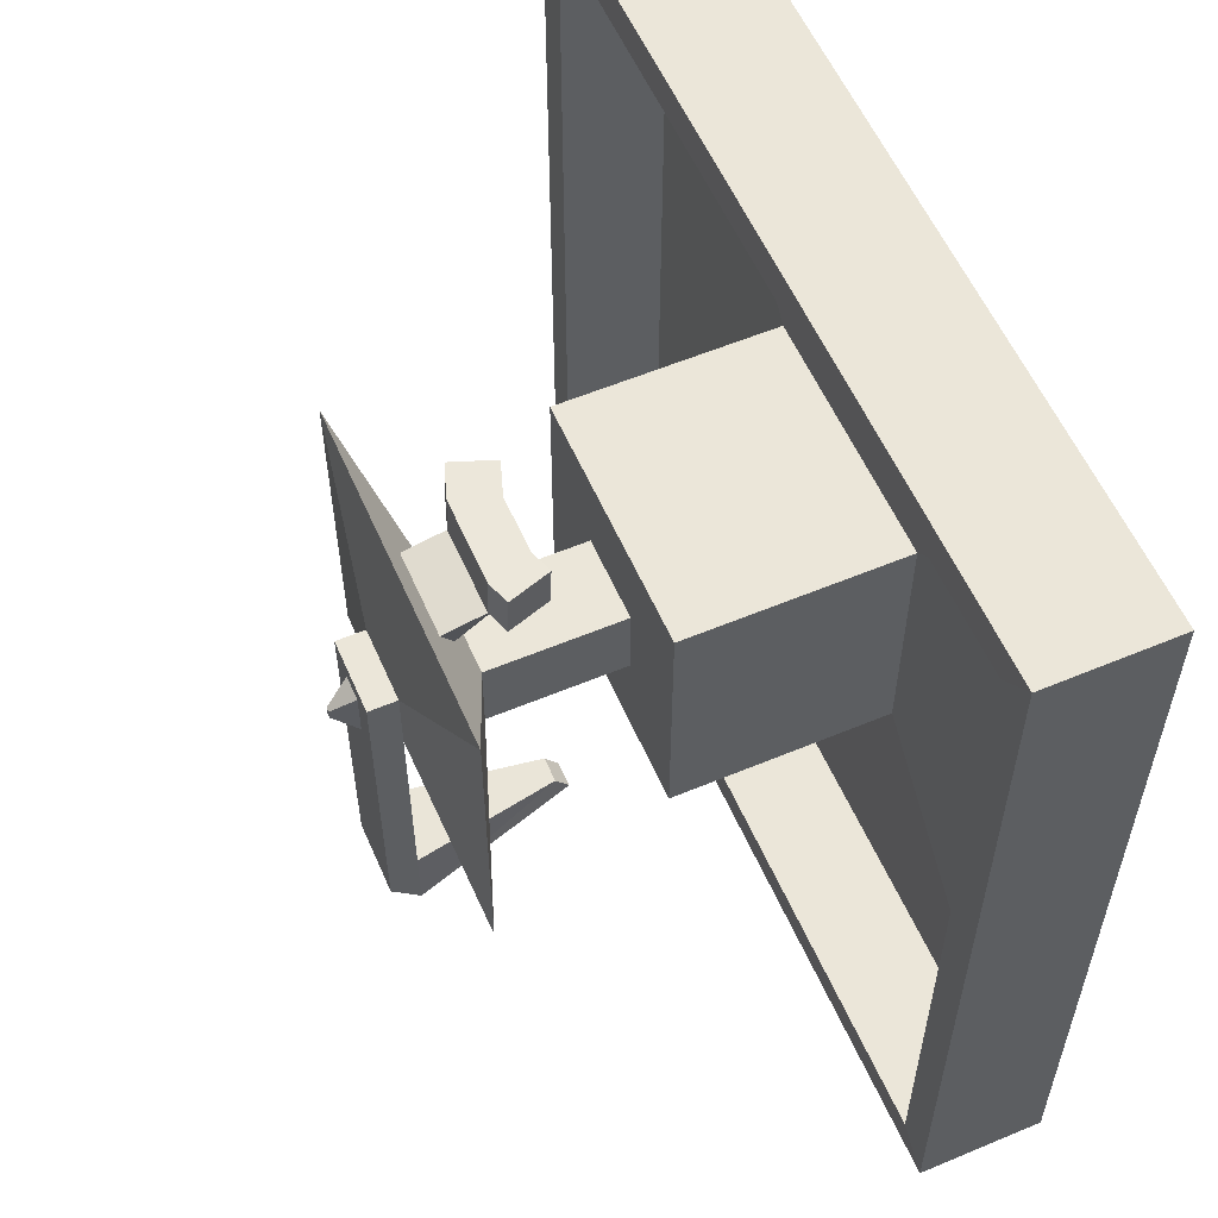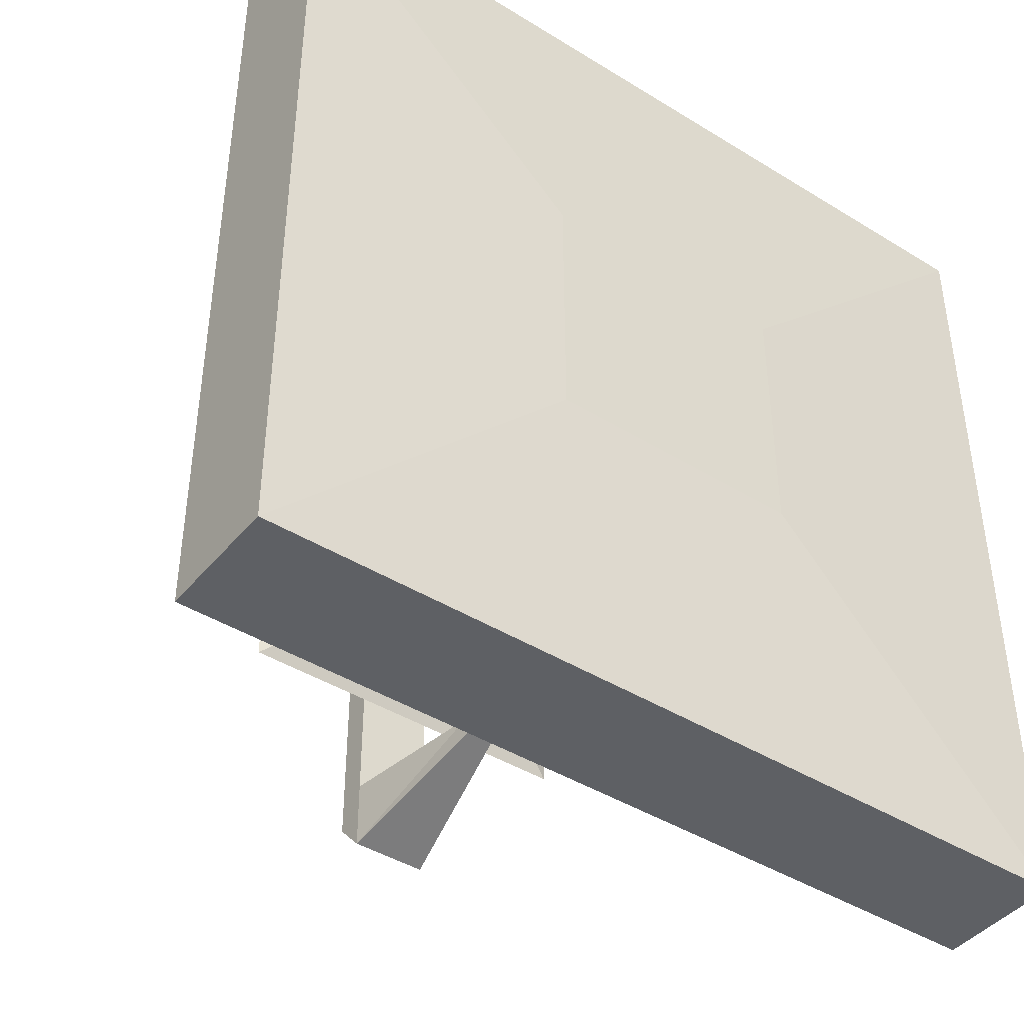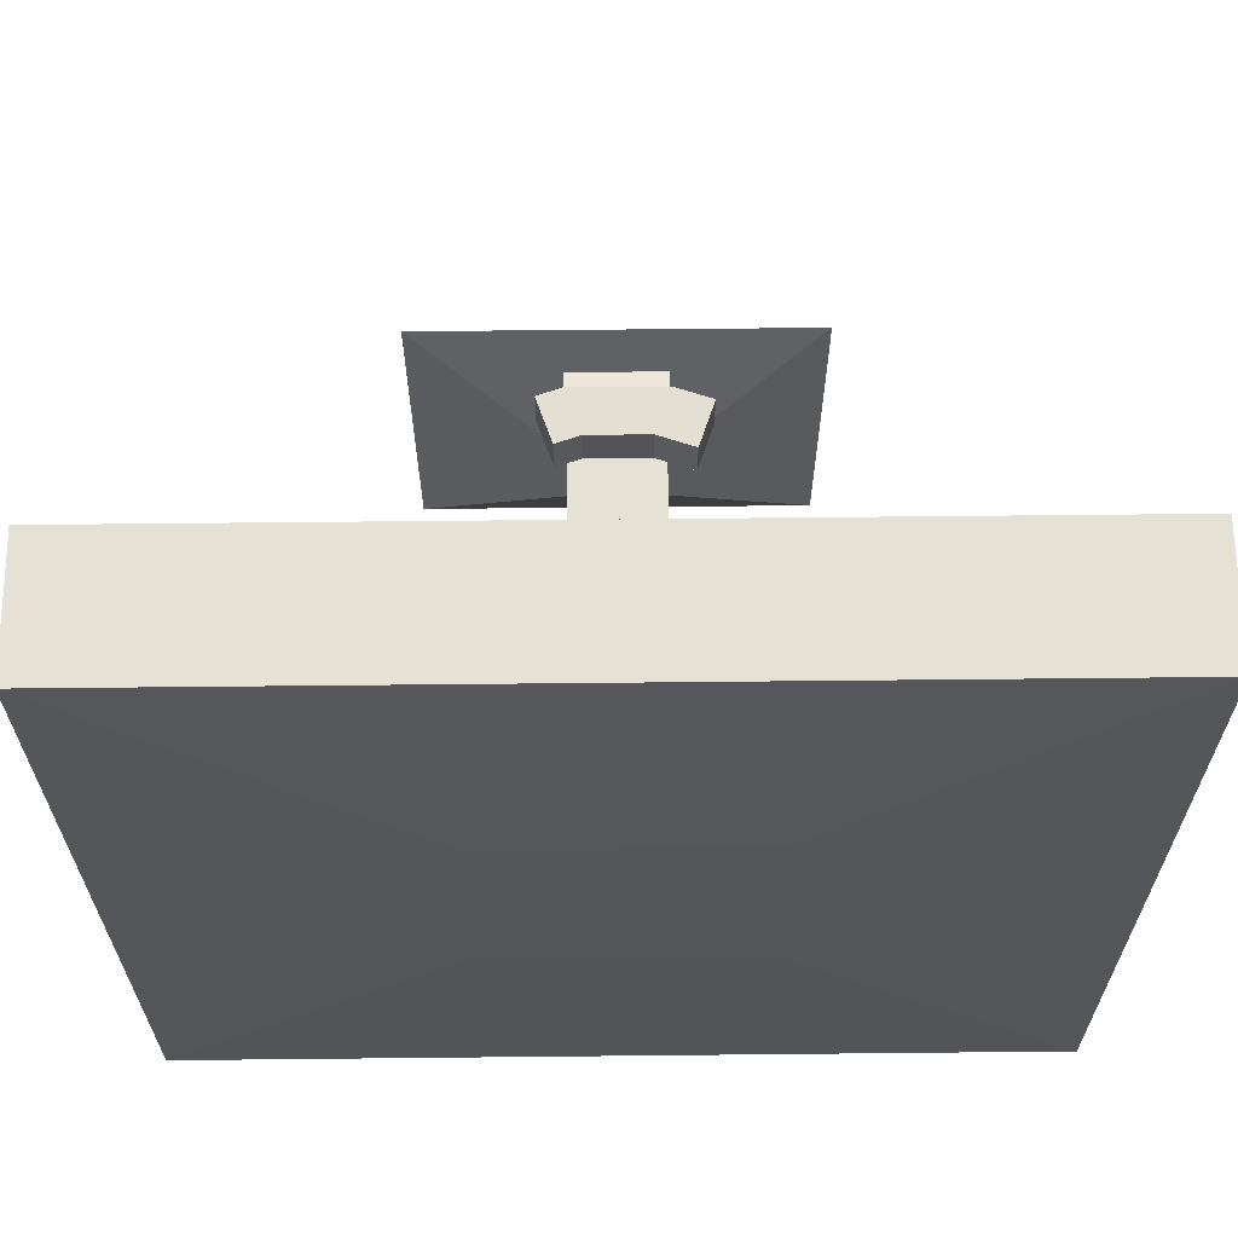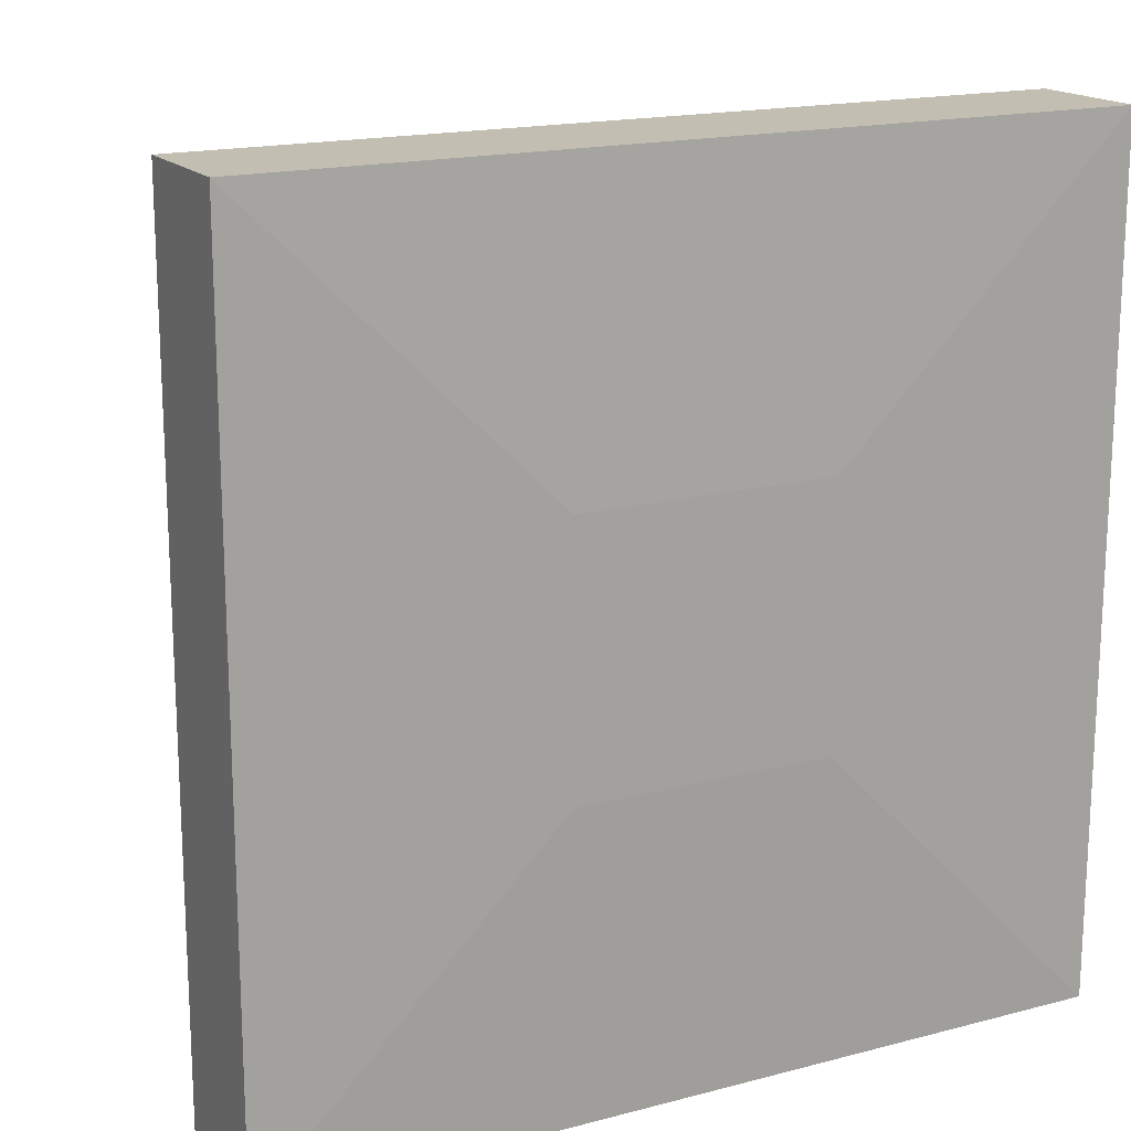
<metadata>
{"format":"obj","ext":"obj","renderer":"f3d","projection":"perspective","resolution":1024,"background":"white","views":[{"elev":57.3,"azim":-113.5,"up":"+Z"},{"elev":-42.9,"azim":-36.3,"up":"+Z"},{"elev":64.6,"azim":-0.6,"up":"+Z"},{"elev":17.1,"azim":-27.8,"up":"+Z"}]}
</metadata>
<code>
o Fonte_Cube.001
v 1 1 -1.042
v 1 -1 -1.042
v 1 1 0.9585
v 1 -1 0.9585
v -1 1 -1.042
v -1 -1 -1.042
v -1 1 0.9585
v -1 -1 0.9585
v -1 -1 0.292
v 1 1 0.292
v -1 1 0.292
v 1 -1 0.292
v -1 1 -0.3021
v 1 -1 -0.3021
v -1 -1 -0.3021
v 1 1 -0.3021
v 0.3333 -1 -1.042
v -0.3333 -1 -1.042
v 0.3333 1 0.9585
v -0.3333 1 0.9585
v -0.3333 -1 0.9585
v 0.3333 -1 0.9585
v -0.3333 1 -1.042
v 0.3333 1 -1.042
v 0.3333 -1 0.292
v -0.3333 -1 0.292
v -0.3333 1 0.292
v 0.3333 1 0.292
v -0.3333 1 -0.3021
v 0.3333 1 -0.3021
v 0.3333 -1 -0.3021
v -0.3333 -1 -0.3021
v -0.3333 2.054 0.292
v 0.3333 2.054 0.292
v -0.3333 2.054 -0.3021
v 0.3333 2.054 -0.3021
v -1.382 2.451 1.227
v 1.382 2.451 1.227
v -1.382 2.451 -1.237
v 1.382 2.451 -1.237
v -0.2935 2.617 0.2566
v 0.2935 2.617 0.2566
v -0.2935 2.617 -0.2667
v 0.2935 2.617 -0.2667
v -0.2935 2.839 0.2566
v 0.2935 2.839 0.2566
v -0.2935 2.839 -0.2667
v 0.2935 2.839 -0.2667
v -0.2935 2.617 -2.49
v 0.2935 2.617 -2.49
v -0.2935 2.839 -2.251
v 0.2935 2.839 -2.251
v 0.2935 2.617 -1.949
v 0.2935 2.839 -1.949
v -0.2935 2.617 -1.949
v -0.2935 2.839 -1.949
v -0.1005 1.369 -2.062
v 0.1005 1.369 -2.062
v 0.1005 1.475 -1.921
v -0.1005 1.475 -1.921
v 1 -0.6975 -1.042
v -1 -0.6975 0.9585
v 1 -0.6975 0.9585
v -1 -0.6975 -1.042
v 1 -0.6975 0.292
v -1 -0.6975 0.292
v 1 -0.6975 -0.3021
v -1 -0.6975 -0.3021
v -0.3333 -0.6975 -1.042
v 0.3333 -0.6975 -1.042
v 0.3333 -0.6975 0.9585
v -0.3333 -0.6975 0.9585
v 3.335 -0.9477 -3.405
v 3.335 -0.9477 3.265
v -3.335 -0.9477 -3.405
v -3.335 -0.9477 3.265
v -3.335 -0.9477 1.042
v 3.335 -0.9477 1.042
v 3.335 -0.9477 -0.939
v -3.335 -0.9477 -0.939
v 1.112 -0.9477 -3.405
v -1.112 -0.9477 -3.405
v -1.112 -0.9477 3.265
v 1.112 -0.9477 3.265
v 3.335 -0.7498 -3.405
v -3.335 -0.7498 3.265
v 3.335 -0.7498 3.265
v -3.335 -0.7498 -3.405
v 3.335 -0.7498 1.042
v -3.335 -0.7498 1.042
v 3.335 -0.7498 -0.939
v -3.335 -0.7498 -0.939
v -1.112 -0.7498 -3.405
v 1.112 -0.7498 -3.405
v 1.112 -0.7498 3.265
v -1.112 -0.7498 3.265
v 3.055 -0.7435 2.988
v 1.018 -0.7435 -3.122
v 3.055 -0.7435 -3.122
v 1.018 -0.7435 2.988
v -1.018 -0.7435 2.988
v 3.055 -0.7435 -0.8627
v 3.055 -0.7435 0.9525
v -1.018 -0.7435 -3.122
v -3.055 -0.7435 -3.122
v -3.055 -0.7435 -0.8627
v -3.055 -0.7435 2.988
v -3.055 -0.7435 0.9525
v 3.335 0.02962 -3.405
v -3.335 0.02962 3.265
v 3.335 0.02962 3.265
v -3.335 0.02962 -3.405
v 3.335 0.02962 1.043
v -3.335 0.02962 1.043
v 3.335 0.02962 -0.9389
v -3.335 0.02962 -0.9389
v -1.112 0.02962 -3.405
v 1.112 0.02962 -3.405
v 1.112 0.02962 3.265
v -1.112 0.02962 3.265
v 3.055 0.03589 2.989
v 1.018 0.03589 -3.121
v 3.055 0.03589 -3.121
v 1.018 0.03589 2.989
v -1.018 0.03589 2.989
v 3.055 0.03589 -0.8626
v 3.055 0.03589 0.9526
v -1.018 0.03589 -3.121
v -3.055 0.03589 -3.121
v -3.055 0.03589 -0.8626
v -3.055 0.03589 2.989
v -3.055 0.03589 0.9526
v 0.1111 -1 -1.042
v -0.1111 -1 -1.042
v 0.1111 1 0.9585
v -0.1111 1 0.9585
v -0.1111 -1 0.9585
v 0.1111 -1 0.9585
v -0.1111 1 -1.042
v 0.1111 1 -1.042
v 0.1111 -1 0.292
v -0.1111 -1 0.292
v -0.1111 1 0.292
v 0.1111 1 0.292
v -0.1111 1 -0.3021
v 0.1111 1 -0.3021
v 0.1111 -1 -0.3021
v -0.1111 -1 -0.3021
v -0.1111 2.054 0.292
v 0.1111 2.054 0.292
v -0.1111 2.054 -0.3021
v 0.1111 2.054 -0.3021
v -0.4607 2.451 1.227
v 0.4607 2.451 1.227
v -0.4607 2.451 -1.237
v 0.4607 2.451 -1.237
v -0.09785 2.617 0.2566
v 0.09785 2.617 0.2566
v -0.09785 2.617 -0.2667
v 0.09785 2.617 -0.2667
v -0.09785 2.839 0.2566
v 0.09785 2.839 0.2566
v -0.09785 2.839 -0.2667
v 0.09785 2.839 -0.2667
v -0.09785 2.617 -2.49
v 0.09785 2.617 -2.49
v -0.09785 2.839 -2.251
v 0.09785 2.839 -2.251
v 0.09785 2.839 -1.949
v -0.09785 2.839 -1.949
v -0.09785 2.617 -1.949
v 0.09785 2.617 -1.949
v -0.03351 1.369 -2.062
v 0.03351 1.369 -2.062
v -0.03351 1.475 -1.921
v 0.03351 1.475 -1.921
v 0.1111 -0.6975 0.9585
v -0.1111 -0.6975 0.9585
v -0.1111 -0.6975 -1.042
v 0.1111 -0.6975 -1.042
v 0.3705 -0.9477 -3.405
v -0.3705 -0.9477 -3.405
v -0.3705 -0.9477 3.265
v 0.3705 -0.9477 3.265
v 0.3705 -0.7498 3.265
v -0.3705 -0.7498 3.265
v -0.3705 -0.7498 -3.405
v 0.3705 -0.7498 -3.405
v -0.3394 -0.7435 2.988
v 0.3394 -0.7435 2.988
v 0.3394 -0.7435 -3.122
v -0.3394 -0.7435 -3.122
v 0.3705 0.02962 3.265
v -0.3705 0.02962 3.265
v -0.3705 0.02962 -3.405
v 0.3705 0.02962 -3.405
v -0.3394 0.03589 2.989
v 0.3394 0.03589 2.989
v 0.3394 0.03589 -3.121
v -0.3394 0.03589 -3.121
v 0.683 2.186 -0.6138
v 1.033 2.319 -0.9254
v 1.033 2.319 0.9152
v 0.683 2.186 0.6036
v -1.033 2.319 0.9152
v -0.683 2.186 0.6036
v -1.033 2.319 -0.9254
v -0.683 2.186 -0.6138
v 0.2277 2.186 -0.6138
v 0.3442 2.319 -0.9254
v -0.2277 2.186 -0.6138
v -0.3442 2.319 -0.9254
v -0.2277 2.186 0.6036
v -0.3442 2.319 0.9152
v 0.2277 2.186 0.6036
v 0.3442 2.319 0.9152
v -0.2277 1.651 0.9723
v -0.3442 1.99 0.9845
v 0.2277 1.651 0.9723
v 0.3442 1.99 0.9845
v -0.2277 1.639 1.303
v -0.3442 1.978 1.316
v 0.2277 1.639 1.303
v 0.3442 1.978 1.316
v 0.5038 1.556 0.9689
v 0.6203 1.895 0.9811
v 0.5038 1.544 1.3
v 0.6203 1.883 1.312
v -0.4071 1.59 0.9701
v -0.5236 1.928 0.9823
v -0.4071 1.578 1.301
v -0.5236 1.916 1.313
v -1 -1 0.1254
v 1 1 0.1254
v -1 1 0.1254
v 1 -1 0.1254
v 0.3333 1 0.1254
v -0.3333 1 0.1254
v -0.3333 -1 0.1254
v 0.3333 -1 0.1254
v 0.3333 2.054 0.1254
v -0.3333 2.054 0.1254
v 1.382 2.451 0.5359
v -1.382 2.451 0.5359
v 0.2935 2.617 0.1098
v -0.2935 2.617 0.1098
v 0.2935 2.839 0.1098
v -0.2935 2.839 0.1098
v -1 -0.6975 0.1254
v 1 -0.6975 0.1254
v -3.335 -0.9477 0.4868
v 3.335 -0.9477 0.4868
v -3.335 -0.7498 0.4868
v 3.335 -0.7498 0.4868
v -3.055 -0.7435 0.4435
v 3.055 -0.7435 0.4435
v -3.335 0.02962 0.4869
v 3.335 0.02962 0.4869
v -3.055 0.03589 0.4436
v 3.055 0.03589 0.4436
v 0.09785 2.839 0.1098
v -0.09785 2.839 0.1098
v -0.1111 -1 0.1254
v 0.1111 -1 0.1254
v -0.683 2.186 0.2623
v -1.033 2.319 0.3991
v 0.683 2.186 0.2623
v 1.033 2.319 0.3991
v -0.01939 3.021 -0.1157
v 0.01939 3.021 -0.1157
v 0.01939 3.021 -0.04113
v -0.01939 3.021 -0.04113
f 11 20 27
f 20 62 72
f 13 64 68
f 12 22 25
f 10 63 65
f 24 61 70
f 234 65 250
f 236 25 240
f 7 66 62
f 235 27 238
f 5 29 23
f 2 31 17
f 1 67 61
f 235 68 249
f 18 15 6
f 17 147 133
f 24 16 1
f 23 145 139
f 237 10 234
f 30 241 237
f 239 9 233
f 240 141 264
f 5 69 64
f 140 70 180
f 26 8 9
f 25 138 141
f 3 71 63
f 136 72 178
f 28 3 10
f 27 136 143
f 202 243 268
f 27 242 238
f 29 151 145
f 28 150 144
f 243 44 245
f 203 154 216
f 205 244 266
f 207 155 212
f 41 248 246
f 154 42 158
f 244 41 246
f 155 43 159
f 248 161 262
f 53 52 54
f 44 247 245
f 42 162 158
f 49 167 165
f 166 58 174
f 55 51 49
f 54 168 169
f 48 169 164
f 47 55 43
f 43 171 159
f 44 54 48
f 60 173 175
f 171 60 175
f 49 60 55
f 50 59 58
f 92 112 88
f 9 251 233
f 106 129 130
f 93 195 187
f 2 79 14
f 22 184 138
f 107 125 101
f 87 113 111
f 8 83 76
f 98 199 191
f 87 119 95
f 6 82 18
f 186 83 183
f 87 84 74
f 188 81 181
f 88 82 75
f 253 80 251
f 85 79 73
f 86 77 76
f 254 78 252
f 94 73 81
f 89 74 78
f 92 75 80
f 96 76 83
f 255 130 259
f 94 109 85
f 2 81 73
f 97 127 103
f 14 252 236
f 18 182 134
f 95 193 185
f 6 80 75
f 8 77 9
f 4 78 74
f 4 84 22
f 102 123 99
f 62 108 107
f 61 102 99
f 68 255 249
f 62 101 72
f 64 104 105
f 65 256 250
f 72 189 178
f 61 98 70
f 63 100 97
f 63 103 65
f 70 191 180
f 64 106 68
f 129 116 130
f 122 196 199
f 121 113 127
f 121 119 111
f 123 118 122
f 125 194 197
f 127 258 260
f 129 117 112
f 131 120 125
f 130 257 259
f 123 115 109
f 131 114 110
f 104 129 105
f 88 117 93
f 96 110 86
f 103 260 256
f 90 257 253
f 101 197 189
f 91 109 115
f 99 122 98
f 86 114 90
f 107 132 131
f 100 121 97
f 254 115 258
f 190 124 100
f 189 198 190
f 124 193 119
f 197 193 198
f 128 195 117
f 199 195 200
f 69 192 104
f 180 192 179
f 71 190 100
f 178 190 177
f 186 120 96
f 185 194 186
f 17 181 81
f 133 182 181
f 93 182 82
f 187 181 182
f 95 184 84
f 185 183 184
f 192 128 104
f 191 200 192
f 21 183 83
f 138 183 137
f 188 118 94
f 187 196 188
f 172 59 53
f 171 176 172
f 176 58 59
f 175 174 176
f 160 53 44
f 159 172 160
f 163 56 47
f 164 170 163
f 170 51 56
f 169 167 170
f 165 57 49
f 166 173 165
f 166 52 50
f 165 168 166
f 157 45 41
f 158 161 157
f 261 46 247
f 262 162 261
f 156 44 40
f 155 160 156
f 153 41 37
f 154 157 153
f 202 156 40
f 212 156 210
f 205 153 37
f 216 153 214
f 143 33 27
f 144 149 143
f 146 36 30
f 145 152 146
f 144 19 28
f 143 135 144
f 19 177 71
f 135 178 177
f 142 21 26
f 141 137 142
f 23 179 69
f 139 180 179
f 263 26 239
f 264 142 263
f 140 30 24
f 139 146 140
f 134 32 18
f 133 148 134
f 150 213 149
f 215 220 219
f 33 213 206
f 206 214 205
f 151 209 152
f 211 210 209
f 36 209 201
f 201 210 202
f 35 211 151
f 208 212 211
f 33 265 242
f 206 266 265
f 34 215 150
f 204 216 215
f 36 267 241
f 201 268 267
f 218 224 220
f 213 218 214
f 215 217 213
f 214 220 216
f 223 222 221
f 219 227 223
f 219 221 217
f 222 230 232
f 225 228 227
f 220 225 219
f 224 226 220
f 224 227 228
f 229 232 230
f 222 231 221
f 221 229 217
f 217 230 218
f 204 268 203
f 34 267 204
f 208 266 207
f 35 265 208
f 147 263 148
f 148 239 32
f 164 271 261
f 164 247 48
f 89 258 113
f 253 116 92
f 256 126 102
f 132 257 114
f 126 258 115
f 67 256 102
f 66 255 108
f 12 252 78
f 108 259 132
f 91 252 79
f 90 251 77
f 15 251 80
f 245 46 42
f 47 262 163
f 244 43 39
f 246 47 43
f 207 244 39
f 243 42 38
f 238 35 29
f 203 243 38
f 31 264 147
f 32 233 15
f 237 34 28
f 30 234 16
f 11 249 66
f 13 238 29
f 14 240 31
f 67 234 250
f 269 271 270
f 262 271 272
f 164 269 270
f 262 269 163
f 11 7 20
f 20 7 62
f 13 5 64
f 12 4 22
f 10 3 63
f 24 1 61
f 234 10 65
f 236 12 25
f 7 11 66
f 235 11 27
f 5 13 29
f 2 14 31
f 1 16 67
f 235 13 68
f 18 32 15
f 17 31 147
f 24 30 16
f 23 29 145
f 237 28 10
f 30 36 241
f 239 26 9
f 240 25 141
f 5 23 69
f 140 24 70
f 26 21 8
f 25 22 138
f 3 19 71
f 136 20 72
f 28 19 3
f 27 20 136
f 202 40 243
f 27 33 242
f 29 35 151
f 28 34 150
f 243 40 44
f 203 38 154
f 205 37 244
f 207 39 155
f 41 45 248
f 154 38 42
f 244 37 41
f 155 39 43
f 248 45 161
f 53 50 52
f 44 48 247
f 42 46 162
f 49 51 167
f 166 50 58
f 55 56 51
f 54 52 168
f 48 54 169
f 47 56 55
f 43 55 171
f 44 53 54
f 60 57 173
f 171 55 60
f 49 57 60
f 50 53 59
f 92 116 112
f 9 77 251
f 106 105 129
f 93 117 195
f 2 73 79
f 22 84 184
f 107 131 125
f 87 89 113
f 8 21 83
f 98 122 199
f 87 111 119
f 6 75 82
f 186 96 83
f 87 95 84
f 188 94 81
f 88 93 82
f 253 92 80
f 85 91 79
f 86 90 77
f 254 89 78
f 94 85 73
f 89 87 74
f 92 88 75
f 96 86 76
f 255 106 130
f 94 118 109
f 2 17 81
f 97 121 127
f 14 79 252
f 18 82 182
f 95 119 193
f 6 15 80
f 8 76 77
f 4 12 78
f 4 74 84
f 102 126 123
f 62 66 108
f 61 67 102
f 68 106 255
f 62 107 101
f 64 69 104
f 65 103 256
f 72 101 189
f 61 99 98
f 63 71 100
f 63 97 103
f 70 98 191
f 64 105 106
f 129 112 116
f 122 118 196
f 121 111 113
f 121 124 119
f 123 109 118
f 125 120 194
f 127 113 258
f 129 128 117
f 131 110 120
f 130 116 257
f 123 126 115
f 131 132 114
f 104 128 129
f 88 112 117
f 96 120 110
f 103 127 260
f 90 114 257
f 101 125 197
f 91 85 109
f 99 123 122
f 86 110 114
f 107 108 132
f 100 124 121
f 254 91 115
f 190 198 124
f 189 197 198
f 124 198 193
f 197 194 193
f 128 200 195
f 199 196 195
f 69 179 192
f 180 191 192
f 71 177 190
f 178 189 190
f 186 194 120
f 185 193 194
f 17 133 181
f 133 134 182
f 93 187 182
f 187 188 181
f 95 185 184
f 185 186 183
f 192 200 128
f 191 199 200
f 21 137 183
f 138 184 183
f 188 196 118
f 187 195 196
f 172 176 59
f 171 175 176
f 176 174 58
f 175 173 174
f 160 172 53
f 159 171 172
f 163 170 56
f 164 169 170
f 170 167 51
f 169 168 167
f 165 173 57
f 166 174 173
f 166 168 52
f 165 167 168
f 157 161 45
f 158 162 161
f 261 162 46
f 262 161 162
f 156 160 44
f 155 159 160
f 153 157 41
f 154 158 157
f 202 210 156
f 212 155 156
f 205 214 153
f 216 154 153
f 143 149 33
f 144 150 149
f 146 152 36
f 145 151 152
f 144 135 19
f 143 136 135
f 19 135 177
f 135 136 178
f 142 137 21
f 141 138 137
f 23 139 179
f 139 140 180
f 263 142 26
f 264 141 142
f 140 146 30
f 139 145 146
f 134 148 32
f 133 147 148
f 150 215 213
f 215 216 220
f 33 149 213
f 206 213 214
f 151 211 209
f 211 212 210
f 36 152 209
f 201 209 210
f 35 208 211
f 208 207 212
f 33 206 265
f 206 205 266
f 34 204 215
f 204 203 216
f 36 201 267
f 201 202 268
f 218 222 224
f 213 217 218
f 215 219 217
f 214 218 220
f 223 224 222
f 219 225 227
f 219 223 221
f 222 218 230
f 225 226 228
f 220 226 225
f 224 228 226
f 224 223 227
f 229 231 232
f 222 232 231
f 221 231 229
f 217 229 230
f 204 267 268
f 34 241 267
f 208 265 266
f 35 242 265
f 147 264 263
f 148 263 239
f 164 270 271
f 164 261 247
f 89 254 258
f 253 257 116
f 256 260 126
f 132 259 257
f 126 260 258
f 67 250 256
f 66 249 255
f 12 236 252
f 108 255 259
f 91 254 252
f 90 253 251
f 15 233 251
f 245 247 46
f 47 248 262
f 244 246 43
f 246 248 47
f 207 266 244
f 243 245 42
f 238 242 35
f 203 268 243
f 31 240 264
f 32 239 233
f 237 241 34
f 30 237 234
f 11 235 249
f 13 235 238
f 14 236 240
f 67 16 234
f 269 272 271
f 262 261 271
f 164 163 269
f 262 272 269

</code>
